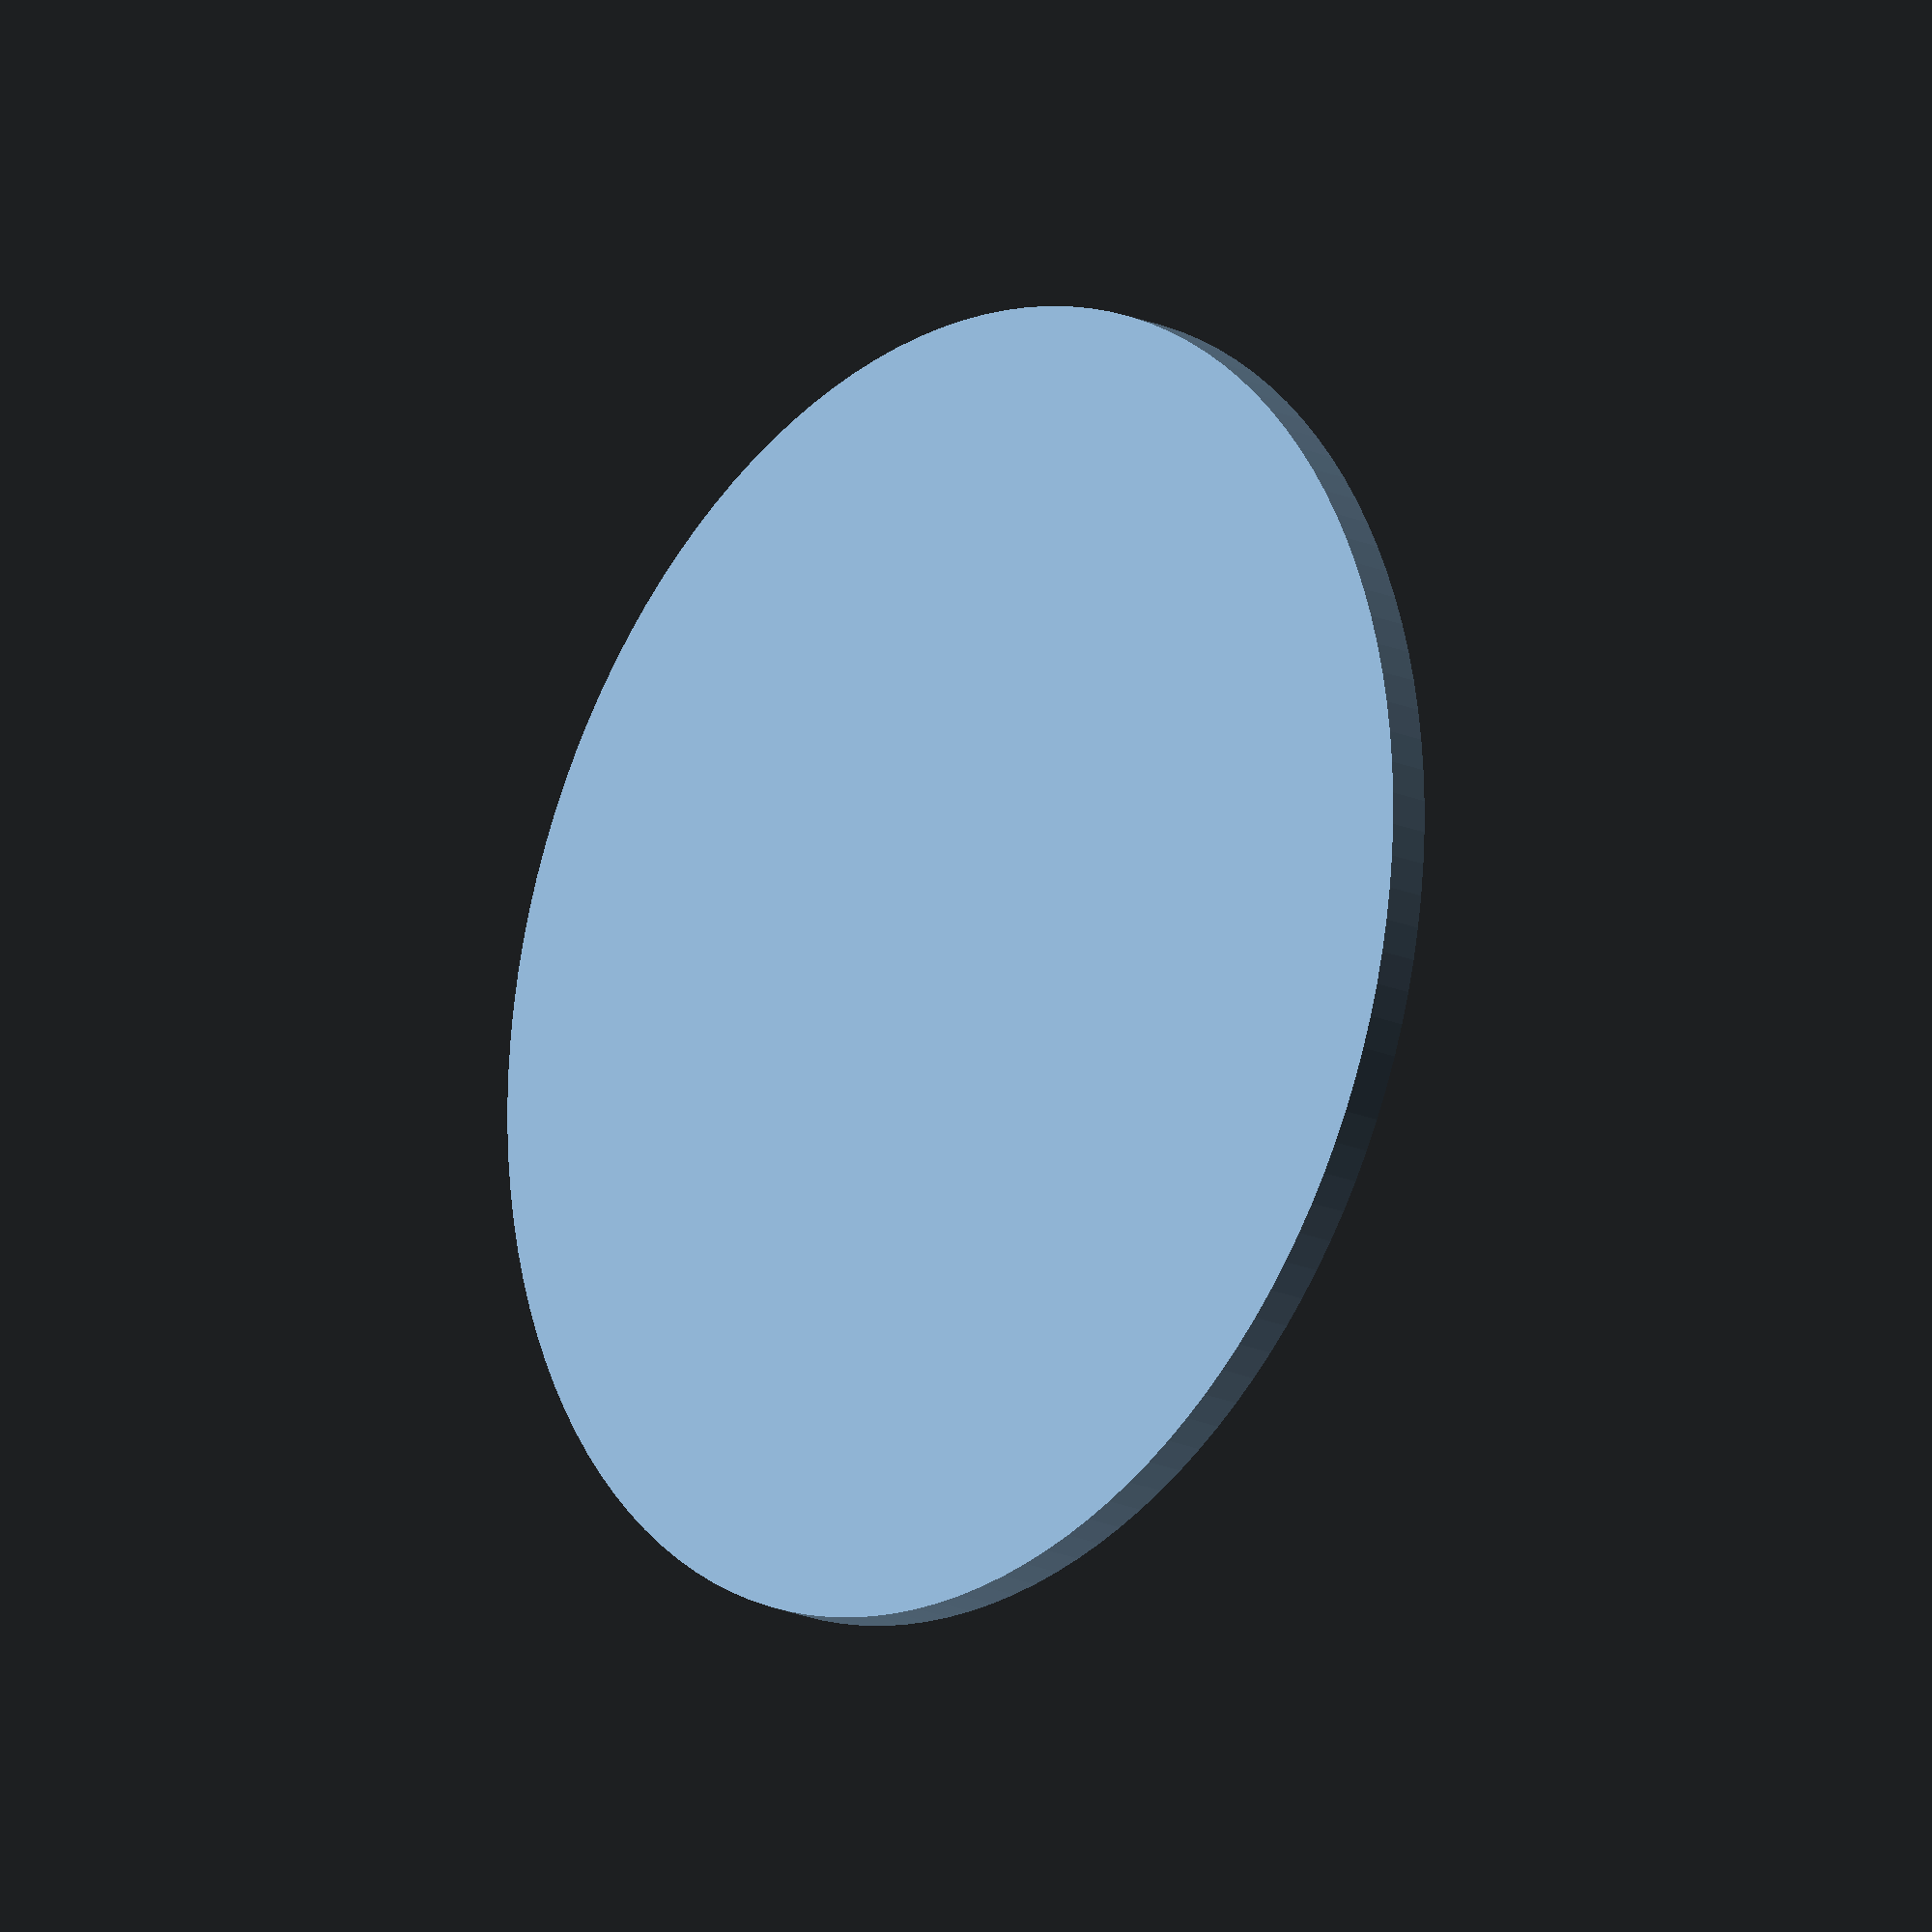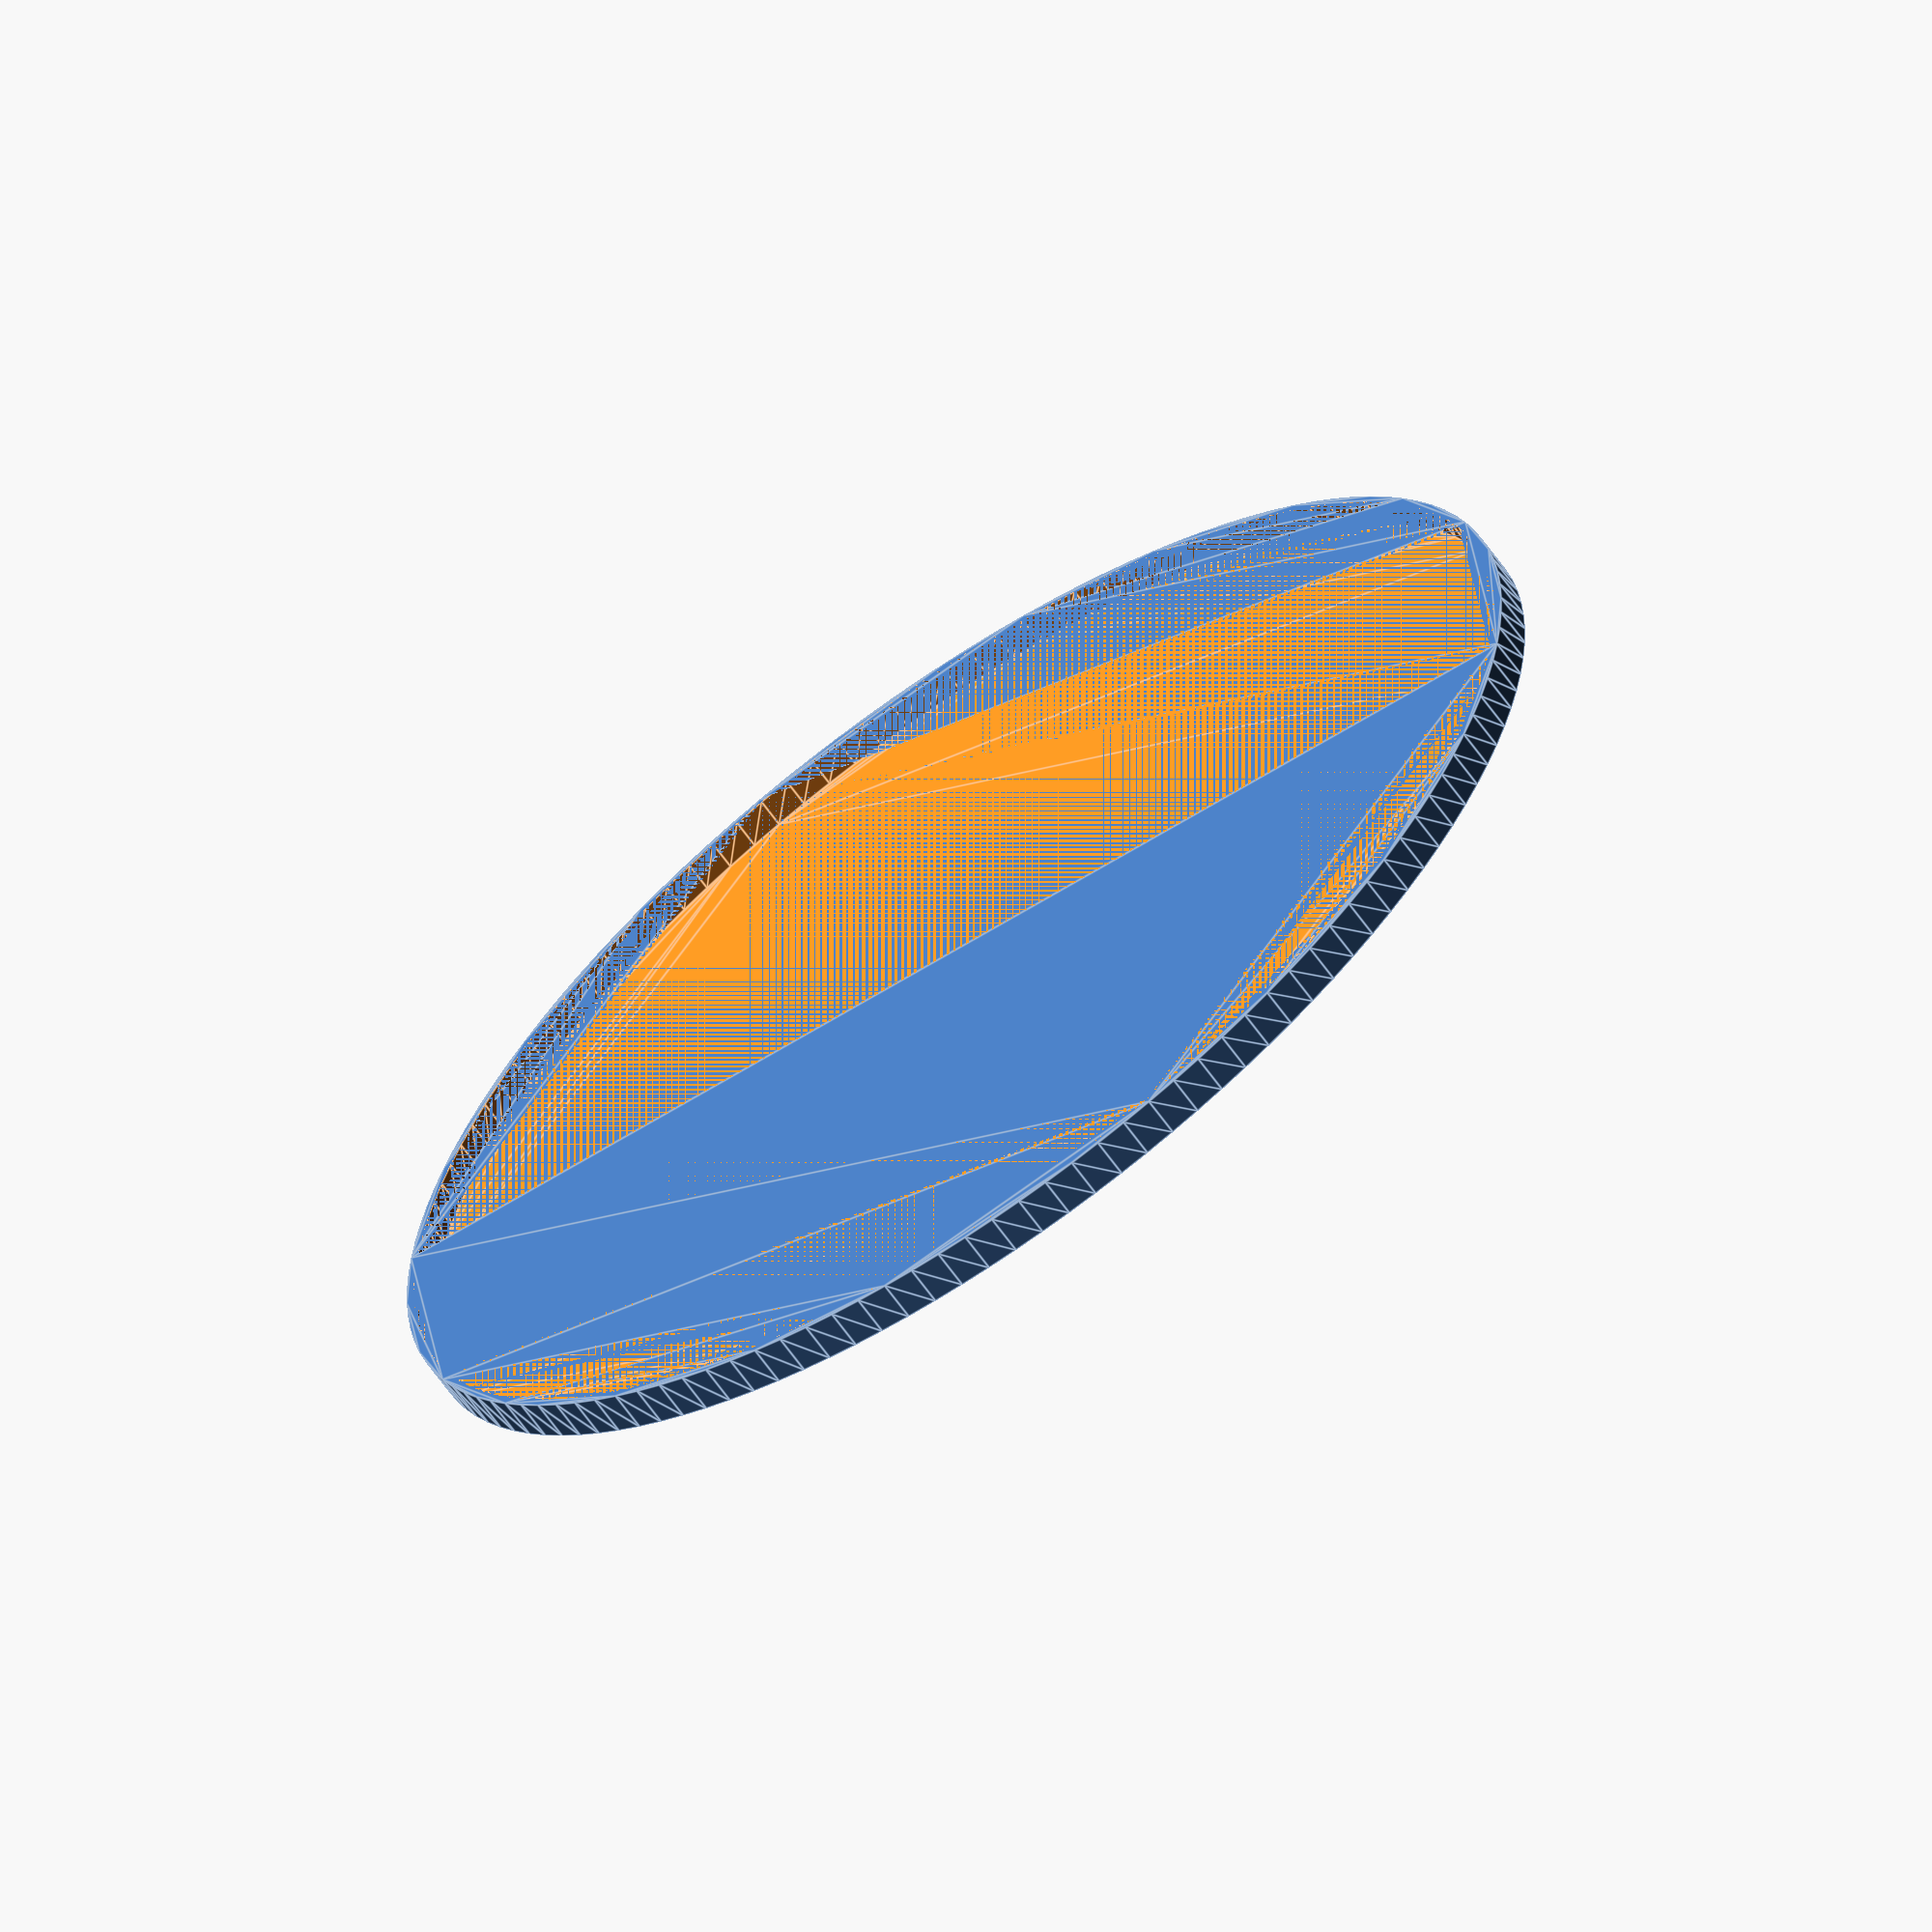
<openscad>
$fn = 128;

lid_h = 3;
lid_r = 95.00 / 2.00;

lid_wall_height = 3.00;
lid_wall_thickness = 1.20;
lid_solid_base_height = 0.80;

difference() {
    linear_extrude(lid_wall_height)
        circle(r = lid_r + (lid_wall_thickness / 2), center = true);
    
    translate([0, 0, lid_solid_base_height])
        linear_extrude(lid_wall_height - lid_solid_base_height)
        circle(r = lid_r, center = true);
}

</openscad>
<views>
elev=197.9 azim=195.4 roll=311.4 proj=o view=wireframe
elev=244.0 azim=128.2 roll=144.8 proj=o view=edges
</views>
